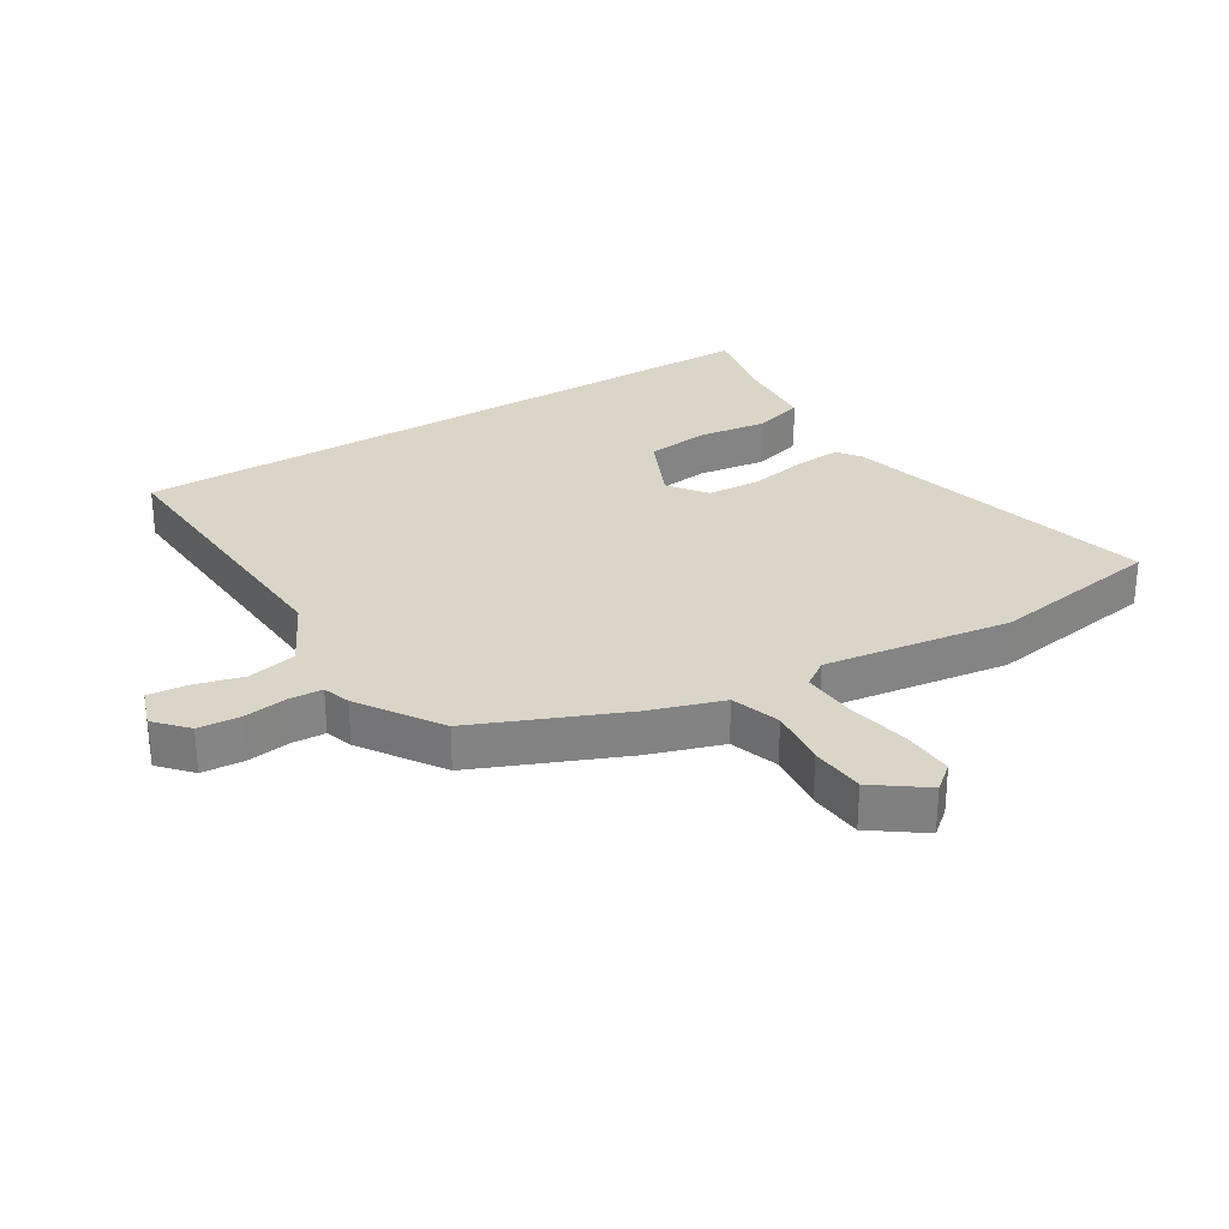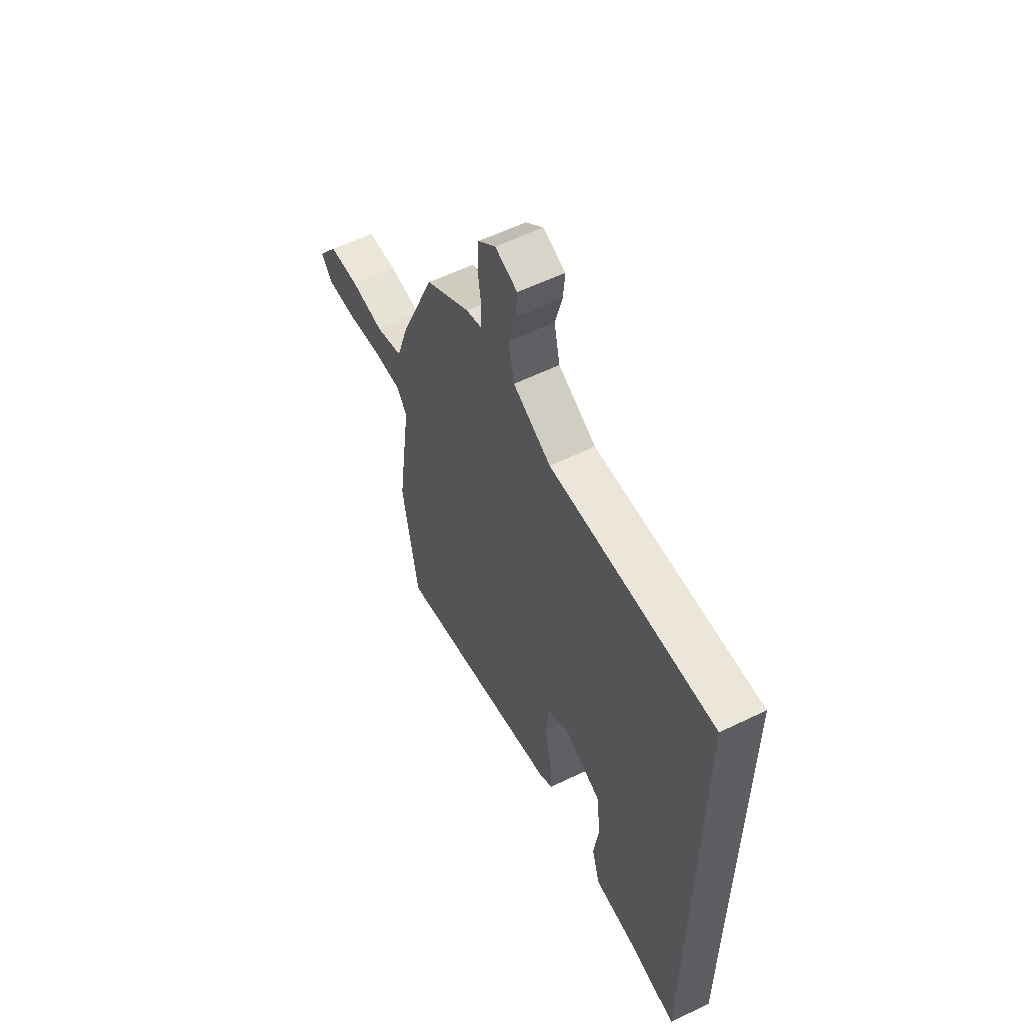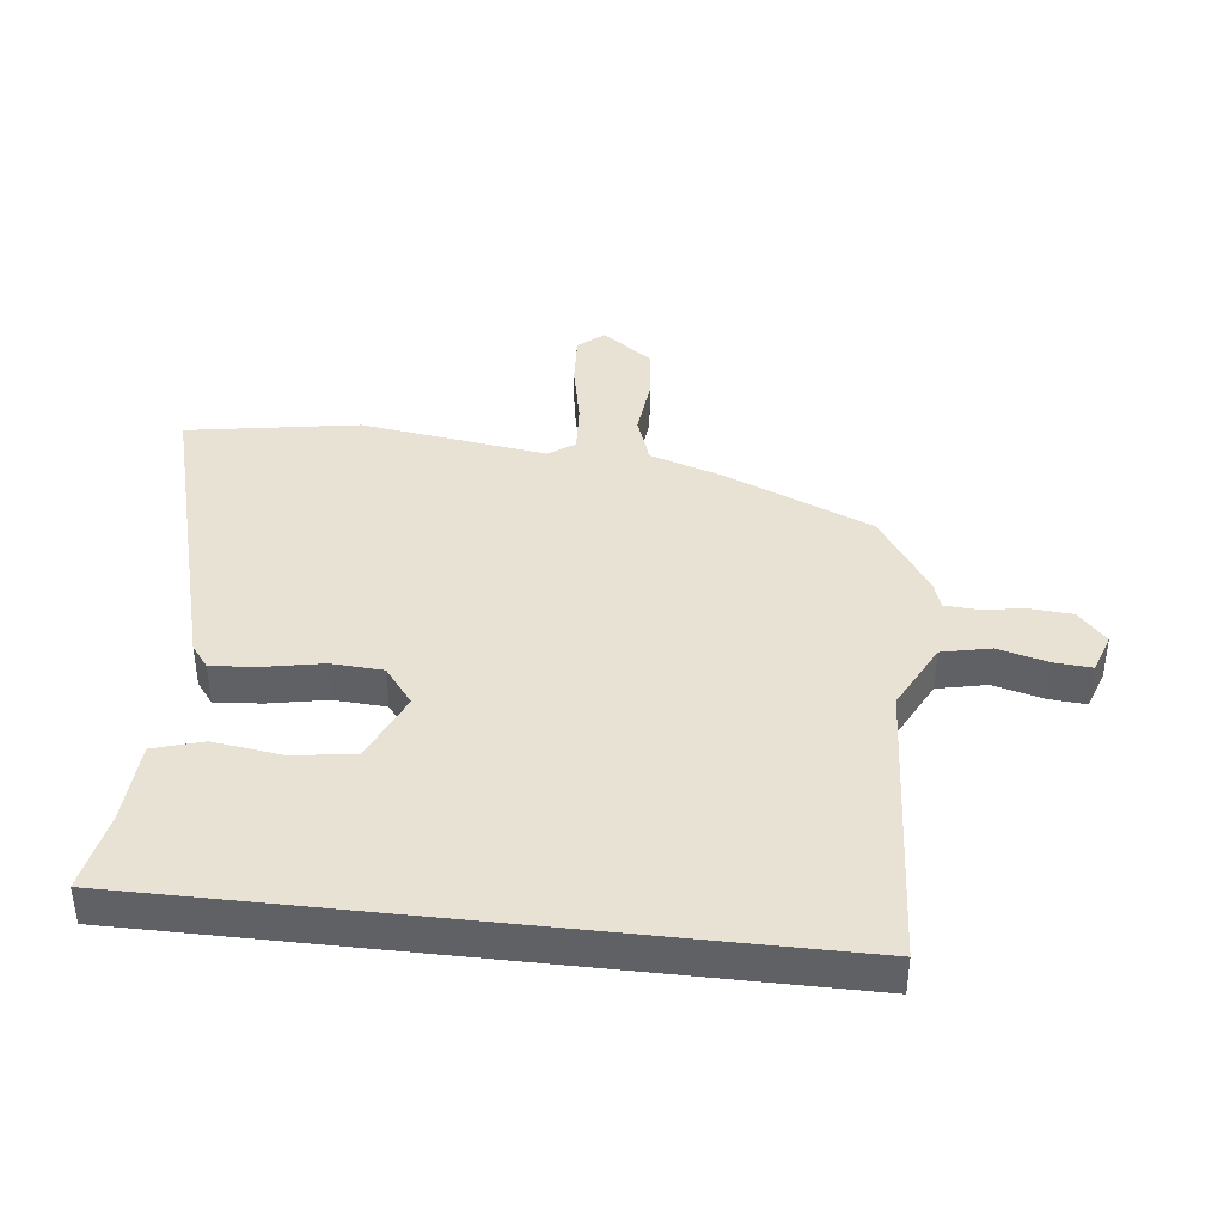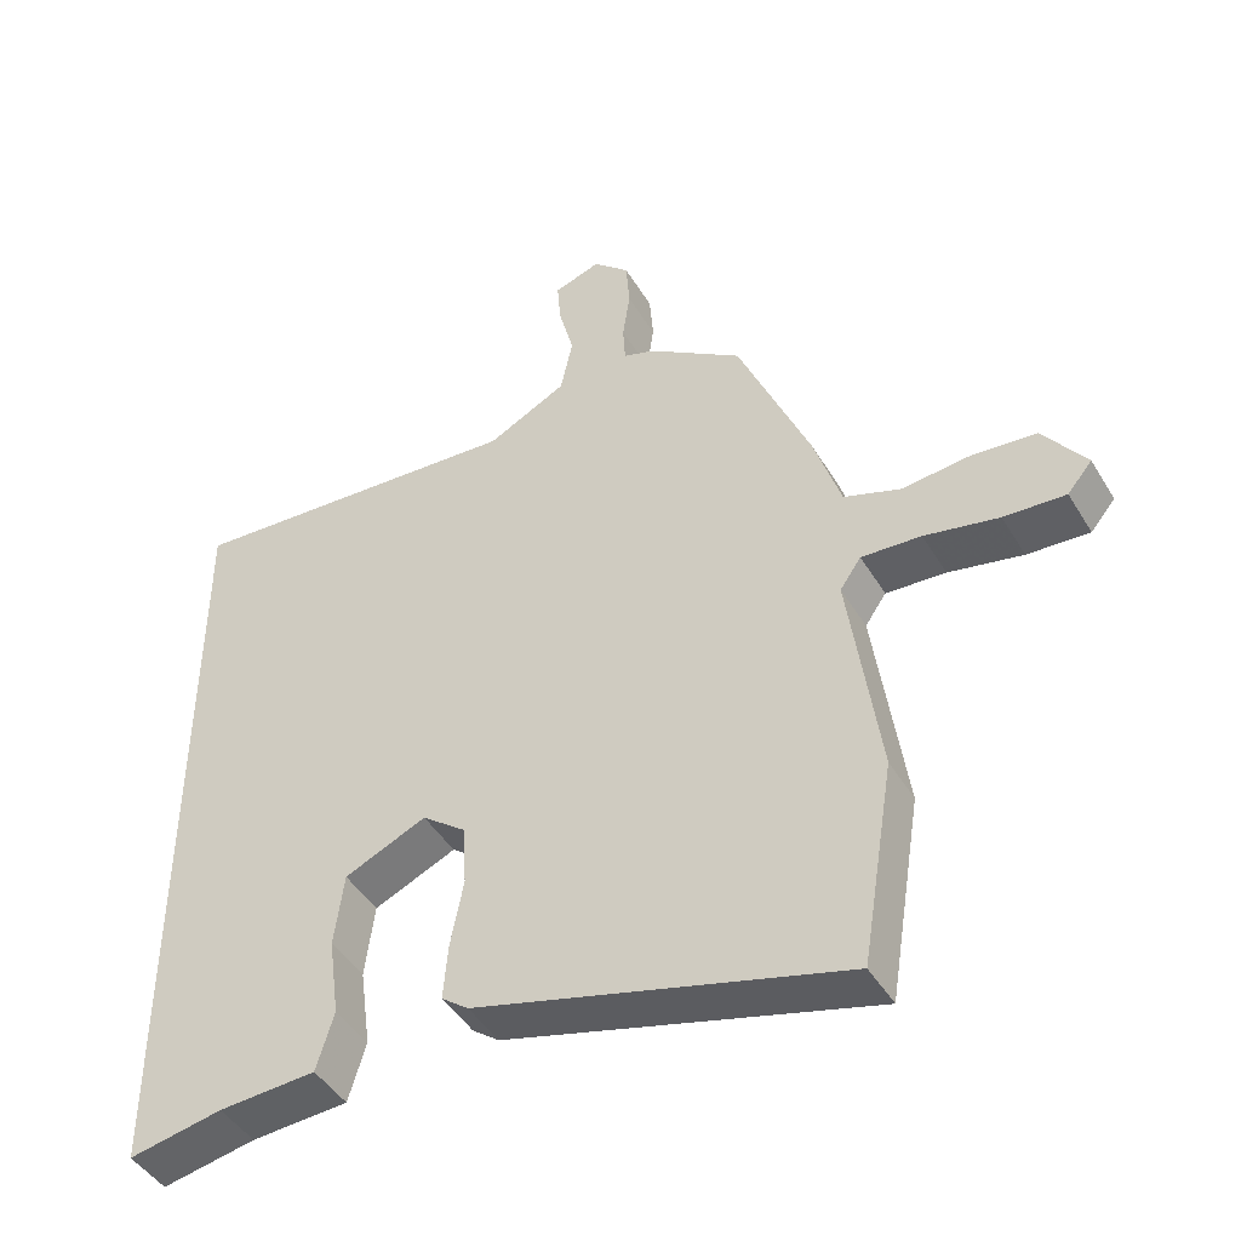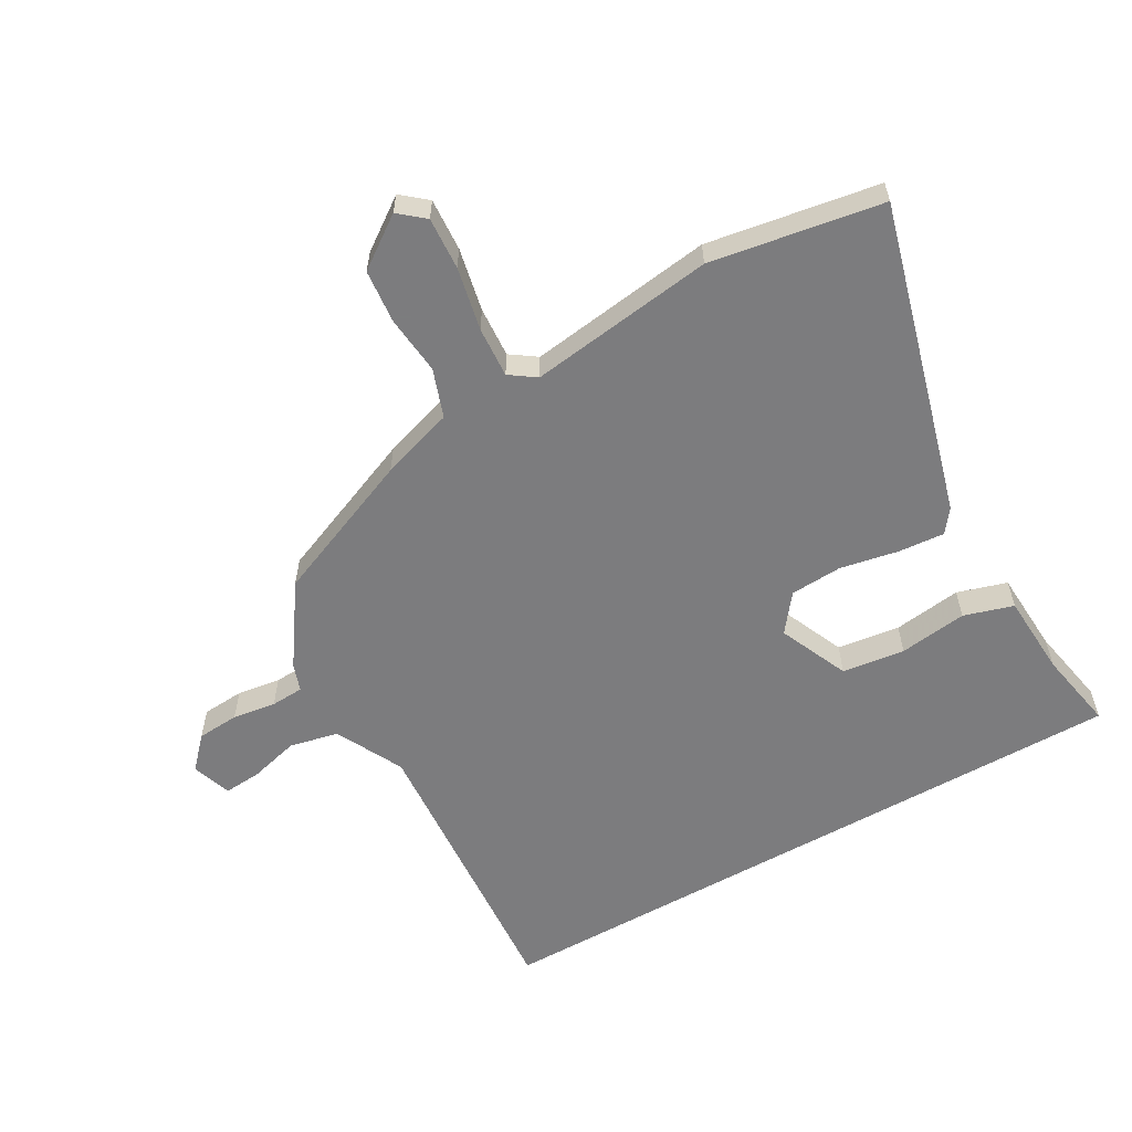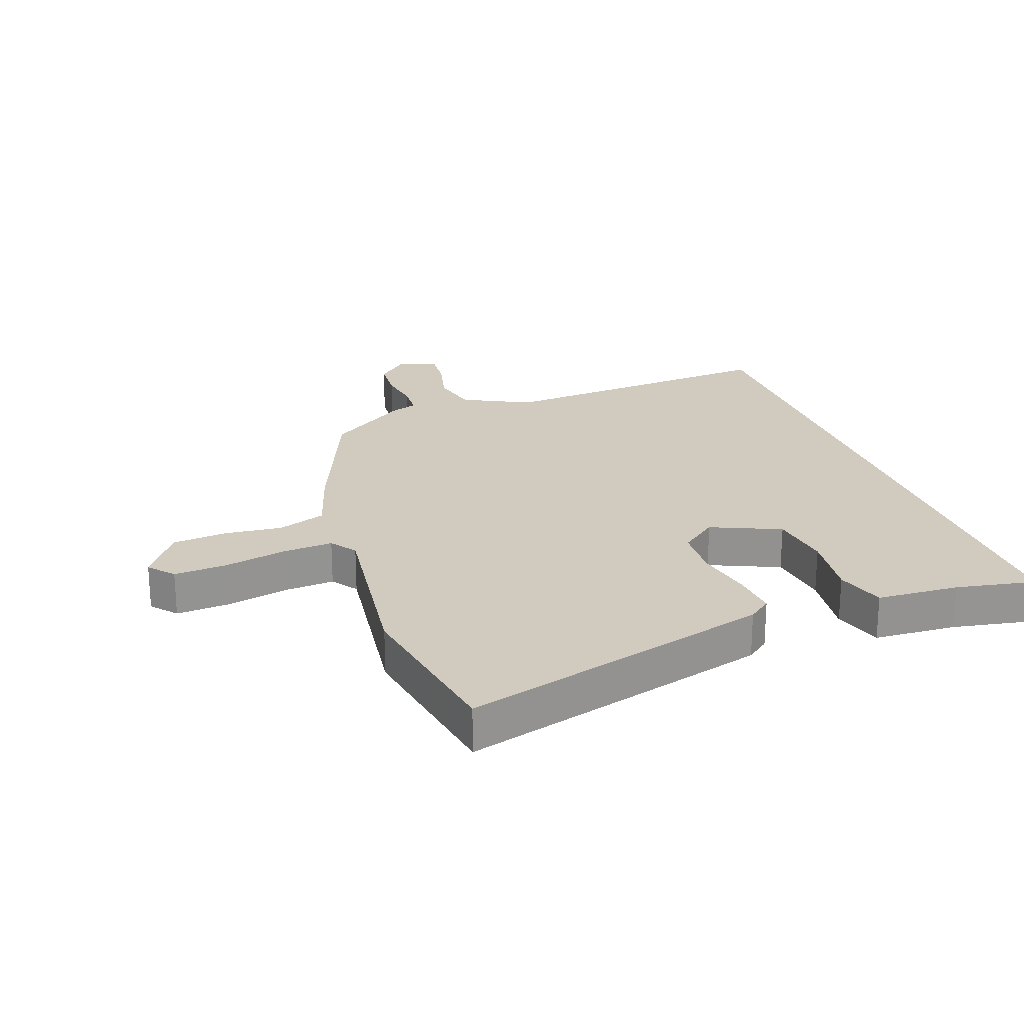
<metadata>
{"format":"obj","ext":"obj","renderer":"f3d","projection":"perspective","resolution":1024,"background":"white","views":[{"elev":29.2,"azim":58.7,"up":"+Y"},{"elev":58.5,"azim":-116.6,"up":"+Z"},{"elev":40.6,"azim":-83.6,"up":"+Y"},{"elev":-45.2,"azim":29.3,"up":"+Z"},{"elev":-58.9,"azim":119.5,"up":"+Y"},{"elev":23.3,"azim":159.9,"up":"+Y"}]}
</metadata>
<code>
v -0.5 0.07 -0.55
v -0.5 0.07 0.523
v -0.029 0.07 0.492
v 0.08 0.07 0.548
v 0.097 0.07 0.627
v 0.076 0.07 0.707
v 0.071 0.07 0.768
v 0.135 0.07 0.79
v 0.185 0.07 0.744
v 0.19 0.07 0.676
v 0.18 0.07 0.606
v 0.183 0.07 0.553
v 0.227 0.07 0.538
v 0.356 0.07 0.451
v 0.455 0.07 0.214
v 0.493 0.07 0.096
v 0.571 0.07 0.069
v 0.666 0.07 0.079
v 0.753 0.07 0.071
v 0.812 0.07 -0.011
v 0.778 0.07 -0.052
v 0.693 0.07 -0.047
v 0.591 0.07 -0.026
v 0.509 0.07 -0.021
v 0.48 0.07 -0.063
v 0.522 0.07 -0.363
v 0.477 0.07 -0.64
v -0.027 0.07 -0.503
v -0.064 0.07 -0.475
v -0.058 0.07 -0.4
v -0.04 0.07 -0.306
v -0.045 0.07 -0.222
v -0.105 0.07 -0.176
v -0.217 0.07 -0.226
v -0.23 0.07 -0.327
v -0.215 0.07 -0.437
v -0.239 0.07 -0.517
v -0.372 0.07 -0.525
v -0.5 0 -0.55
v -0.5 0 0.523
v -0.029 0 0.492
v 0.08 0 0.548
v 0.097 0 0.627
v 0.076 0 0.707
v 0.071 0 0.768
v 0.135 0 0.79
v 0.185 0 0.744
v 0.19 0 0.676
v 0.18 0 0.606
v 0.183 0 0.553
v 0.227 0 0.538
v 0.356 0 0.451
v 0.455 0 0.214
v 0.493 0 0.096
v 0.571 0 0.069
v 0.666 0 0.079
v 0.753 0 0.071
v 0.812 0 -0.011
v 0.778 0 -0.052
v 0.693 0 -0.047
v 0.591 0 -0.026
v 0.509 0 -0.021
v 0.48 0 -0.063
v 0.522 0 -0.363
v 0.477 0 -0.64
v -0.027 0 -0.503
v -0.064 0 -0.475
v -0.058 0 -0.4
v -0.04 0 -0.306
v -0.045 0 -0.222
v -0.105 0 -0.176
v -0.217 0 -0.226
v -0.23 0 -0.327
v -0.215 0 -0.437
v -0.239 0 -0.517
v -0.372 0 -0.525
f 35 36 37 38
f 34 35 38 1
f 28 29 30 31
f 28 31 32
f 25 26 27 28
f 24 25 28 32
f 20 21 22 23
f 20 23 24
f 17 18 19 20
f 17 20 24
f 16 17 24 32
f 12 13 14 15
f 12 15 16 32
f 8 9 10 11
f 5 6 7 8
f 4 5 8 11
f 34 1 2 3
f 33 34 3 4
f 12 32 33
f 4 11 12 33
f 76 75 74 73
f 39 76 73 72
f 69 68 67 66
f 70 69 66
f 66 65 64 63
f 70 66 63 62
f 61 60 59 58
f 62 61 58
f 58 57 56 55
f 62 58 55
f 70 62 55 54
f 53 52 51 50
f 70 54 53 50
f 49 48 47 46
f 46 45 44 43
f 49 46 43 42
f 41 40 39 72
f 42 41 72 71
f 71 70 50
f 71 50 49 42
f 1 39 40 2
f 2 40 41 3
f 3 41 42 4
f 4 42 43 5
f 5 43 44 6
f 6 44 45 7
f 7 45 46 8
f 8 46 47 9
f 9 47 48 10
f 10 48 49 11
f 11 49 50 12
f 12 50 51 13
f 13 51 52 14
f 14 52 53 15
f 15 53 54 16
f 16 54 55 17
f 17 55 56 18
f 18 56 57 19
f 19 57 58 20
f 20 58 59 21
f 21 59 60 22
f 22 60 61 23
f 23 61 62 24
f 24 62 63 25
f 25 63 64 26
f 26 64 65 27
f 27 65 66 28
f 28 66 67 29
f 29 67 68 30
f 30 68 69 31
f 31 69 70 32
f 32 70 71 33
f 33 71 72 34
f 34 72 73 35
f 35 73 74 36
f 36 74 75 37
f 37 75 76 38
f 38 76 39 1

</code>
